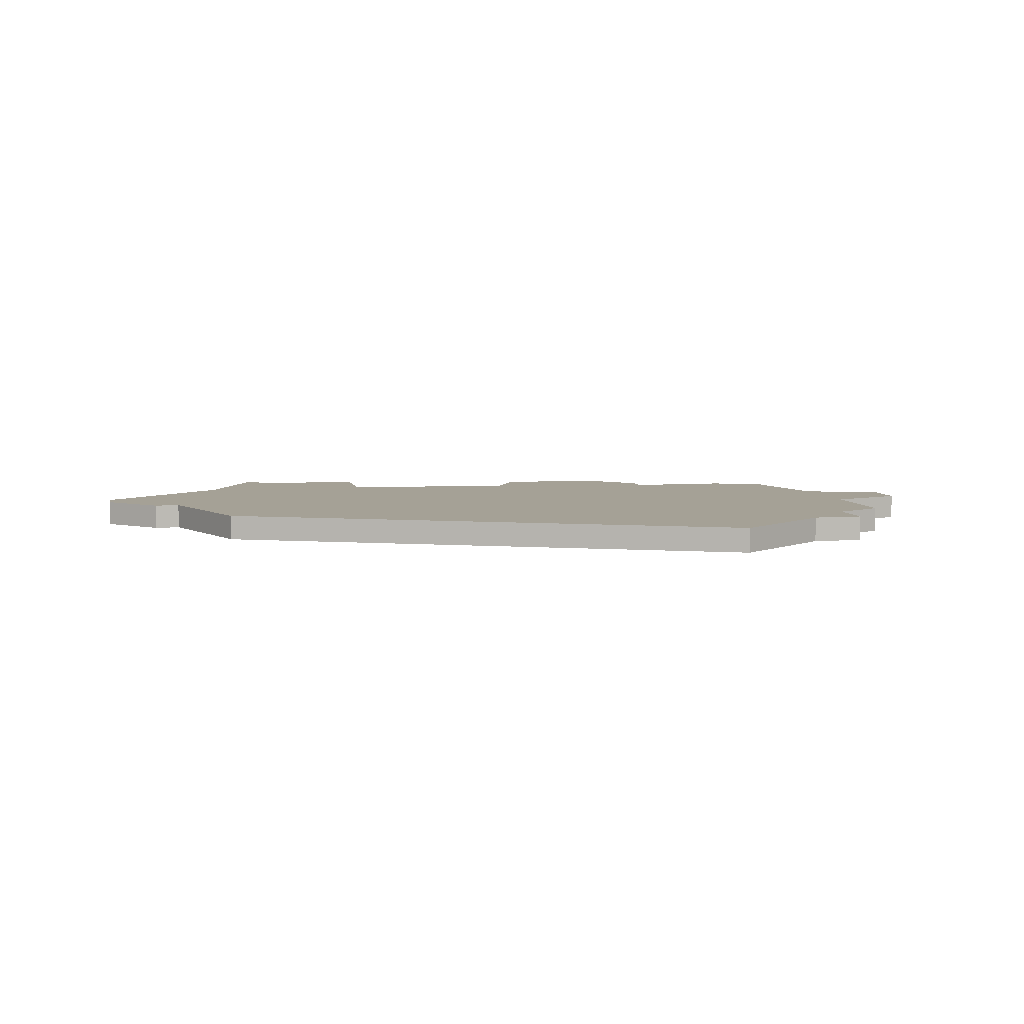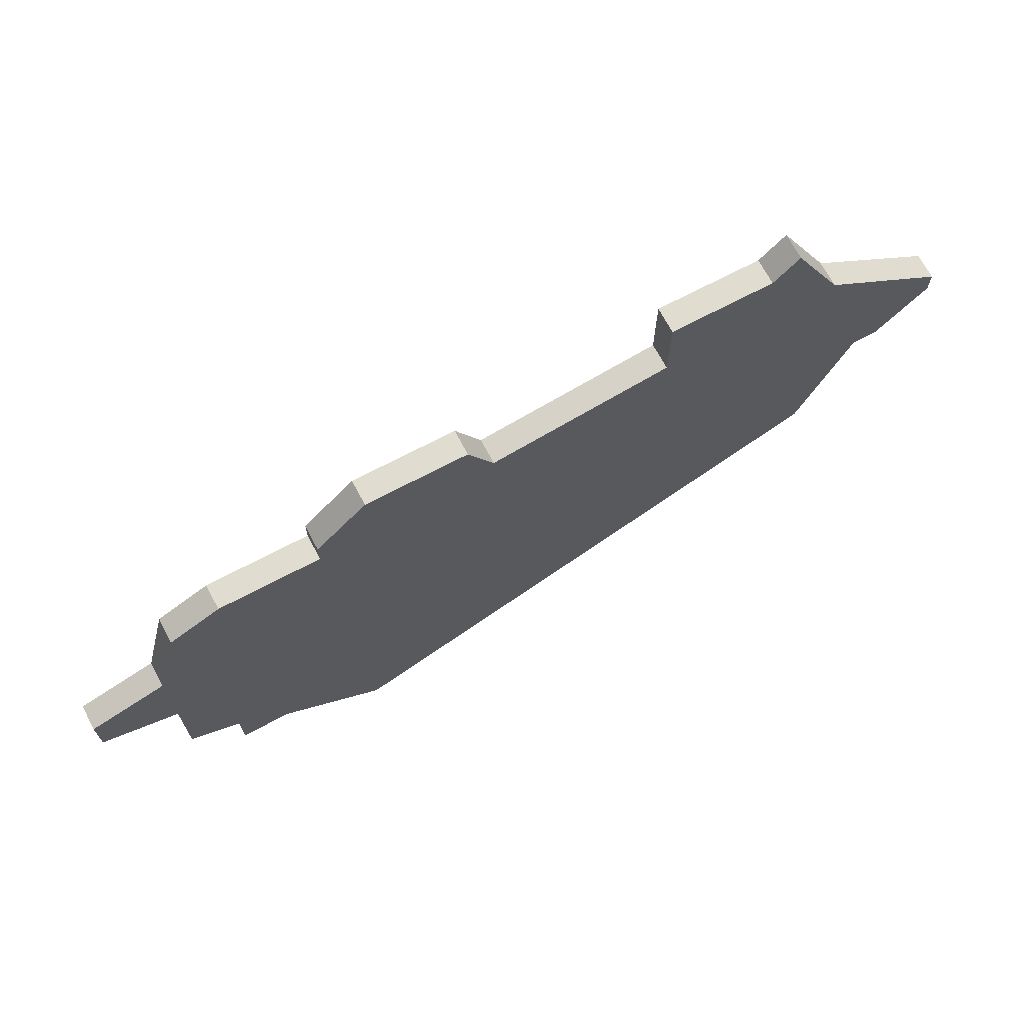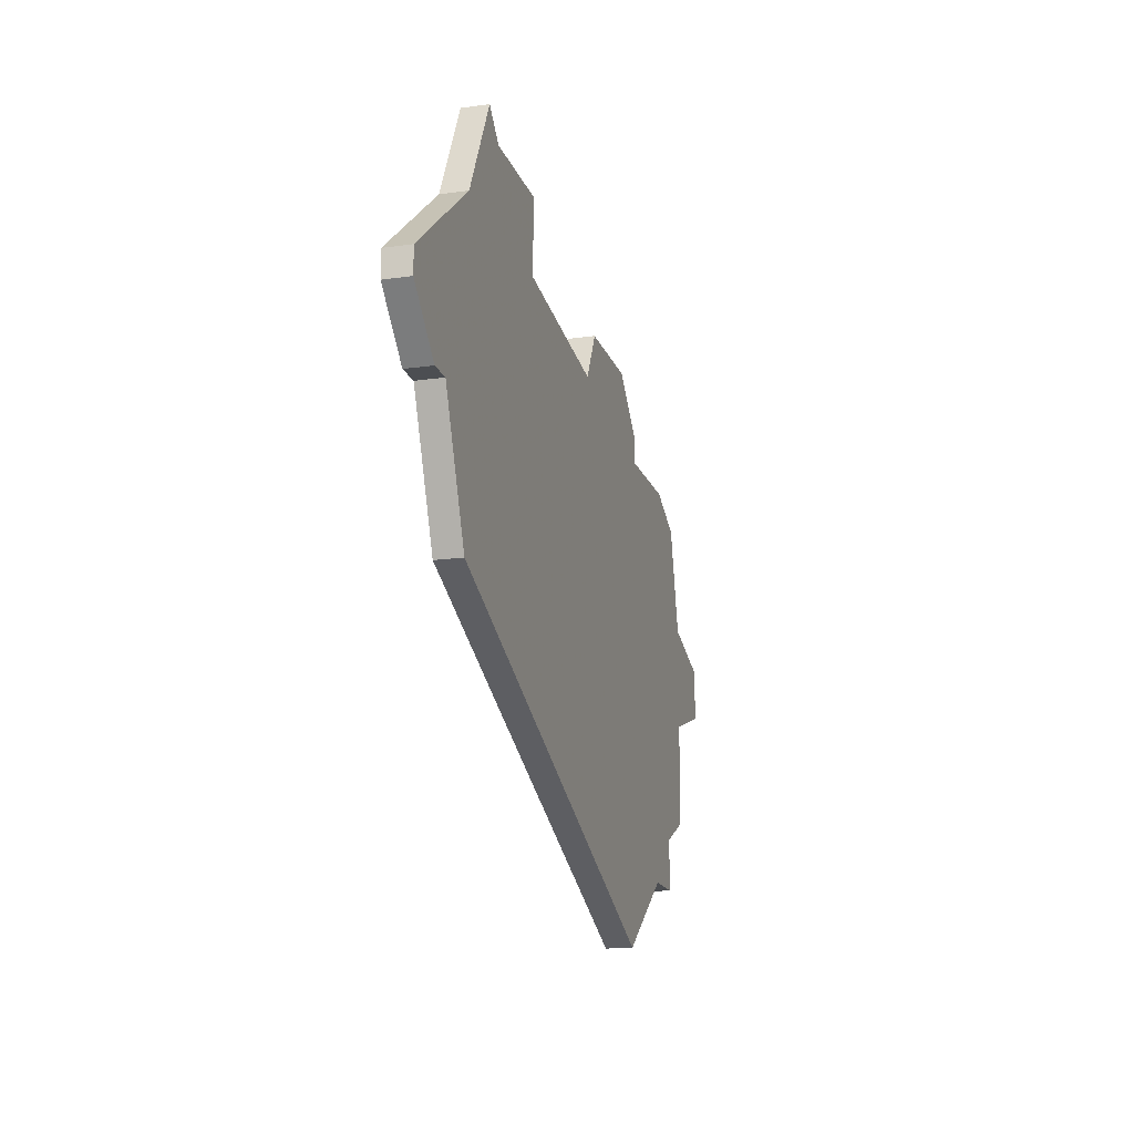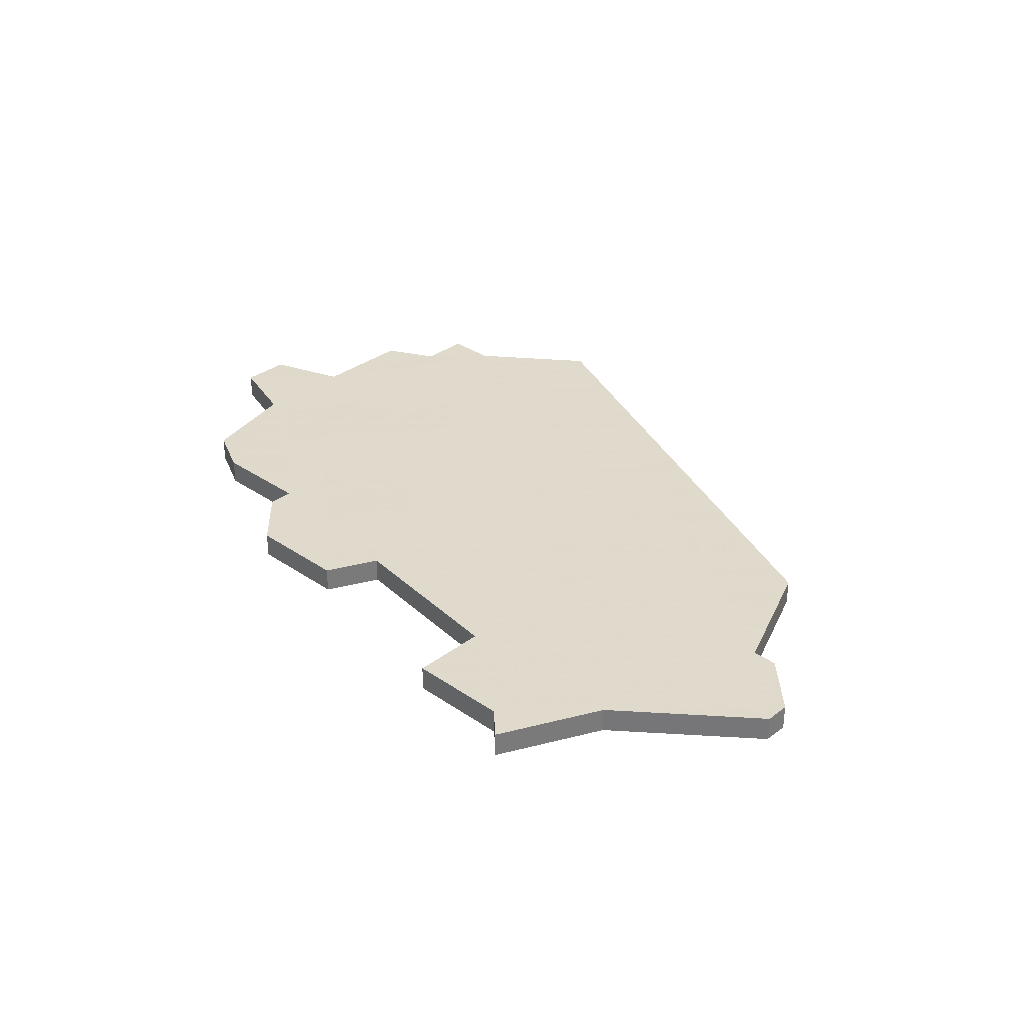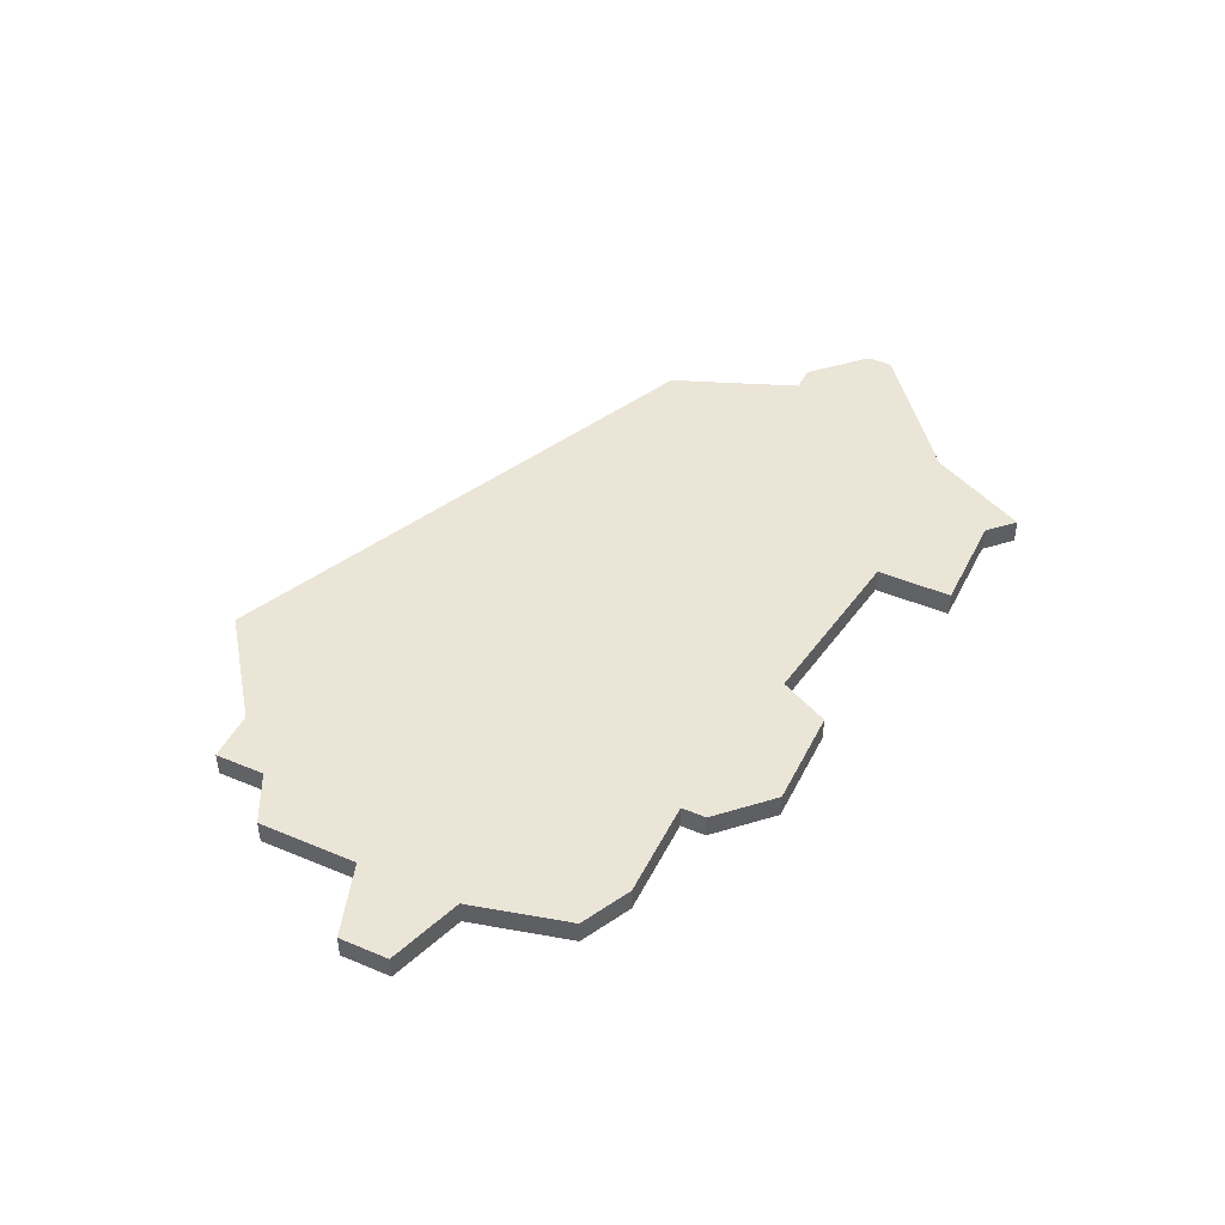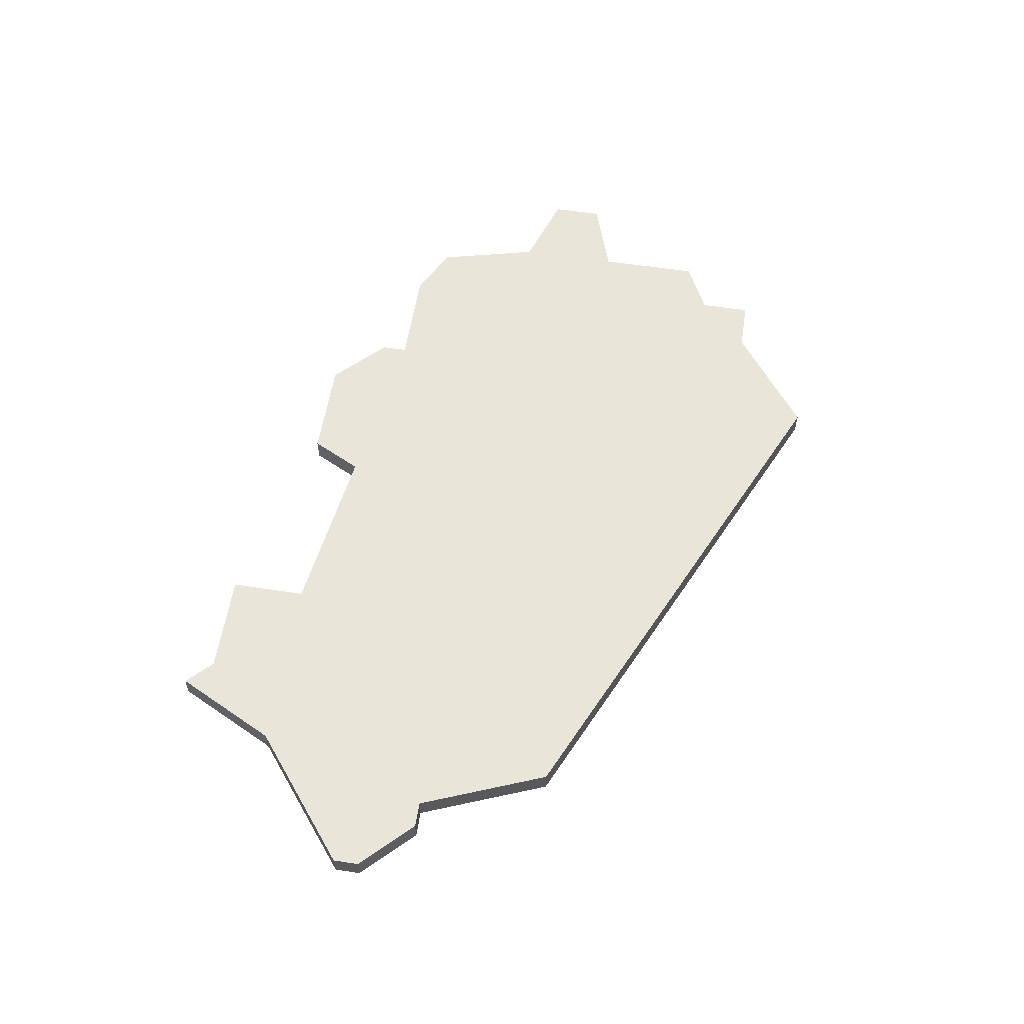
<metadata>
{"format":"obj","ext":"obj","renderer":"f3d","projection":"perspective","resolution":1024,"background":"white","views":[{"elev":6.1,"azim":-12.5,"up":"+Z"},{"elev":69.7,"azim":152.1,"up":"+Y"},{"elev":-16.7,"azim":-74.2,"up":"+Y"},{"elev":32.4,"azim":-136.4,"up":"+Z"},{"elev":45.8,"azim":115.7,"up":"+Z"},{"elev":57.8,"azim":-81.0,"up":"+Z"}]}
</metadata>
<code>
v 3517 -856 0
v 3513 -856 0
v 3512 -855 0
v 3510 -859 0
v 3505 -863 0
v 3505 -864 0
v 3507 -866 0
v 3508 -866 0
v 3510 -871 0
v 3530 -880 0
v 3534 -877 0
v 3536 -877 0
v 3536 -875 0
v 3538 -874 0
v 3538 -870 0
v 3541 -869 0
v 3541 -867 0
v 3538 -866 0
v 3537 -862 0
v 3535 -861 0
v 3531 -861 0
v 3531 -860 0
v 3529 -858 0
v 3525 -858 0
v 3524 -860 0
v 3517 -859 0
v 3517 -856 1
v 3513 -856 1
v 3512 -855 1
v 3510 -859 1
v 3505 -863 1
v 3505 -864 1
v 3507 -866 1
v 3508 -866 1
v 3510 -871 1
v 3530 -880 1
v 3534 -877 1
v 3536 -877 1
v 3536 -875 1
v 3538 -874 1
v 3538 -870 1
v 3541 -869 1
v 3541 -867 1
v 3538 -866 1
v 3537 -862 1
v 3535 -861 1
v 3531 -861 1
v 3531 -860 1
v 3529 -858 1
v 3525 -858 1
v 3524 -860 1
v 3517 -859 1
f 2 1 26
f 4 3 2
f 6 5 4
f 8 7 6
f 10 9 8
f 13 12 11
f 15 14 13
f 17 16 15
f 20 19 18
f 23 22 21
f 25 24 23
f 4 2 26
f 8 6 4
f 11 10 8
f 15 13 11
f 18 17 15
f 21 20 18
f 25 23 21
f 4 26 25
f 11 8 4
f 18 15 11
f 25 21 18
f 11 4 25
f 25 18 11
f 52 27 28
f 28 29 30
f 30 31 32
f 32 33 34
f 34 35 36
f 37 38 39
f 39 40 41
f 41 42 43
f 44 45 46
f 47 48 49
f 49 50 51
f 52 28 30
f 30 32 34
f 34 36 37
f 37 39 41
f 41 43 44
f 44 46 47
f 47 49 51
f 51 52 30
f 30 34 37
f 37 41 44
f 44 47 51
f 51 30 37
f 37 44 51
f 28 27 2
f 2 27 1
f 29 28 3
f 3 28 2
f 30 29 4
f 4 29 3
f 31 30 5
f 5 30 4
f 32 31 6
f 6 31 5
f 33 32 7
f 7 32 6
f 34 33 8
f 8 33 7
f 35 34 9
f 9 34 8
f 36 35 10
f 10 35 9
f 37 36 11
f 11 36 10
f 38 37 12
f 12 37 11
f 39 38 13
f 13 38 12
f 40 39 14
f 14 39 13
f 41 40 15
f 15 40 14
f 42 41 16
f 16 41 15
f 43 42 17
f 17 42 16
f 44 43 18
f 18 43 17
f 45 44 19
f 19 44 18
f 46 45 20
f 20 45 19
f 47 46 21
f 21 46 20
f 48 47 22
f 22 47 21
f 49 48 23
f 23 48 22
f 50 49 24
f 24 49 23
f 51 50 25
f 25 50 24
f 27 52 1
f 1 52 26
f 52 51 26
f 26 51 25

</code>
